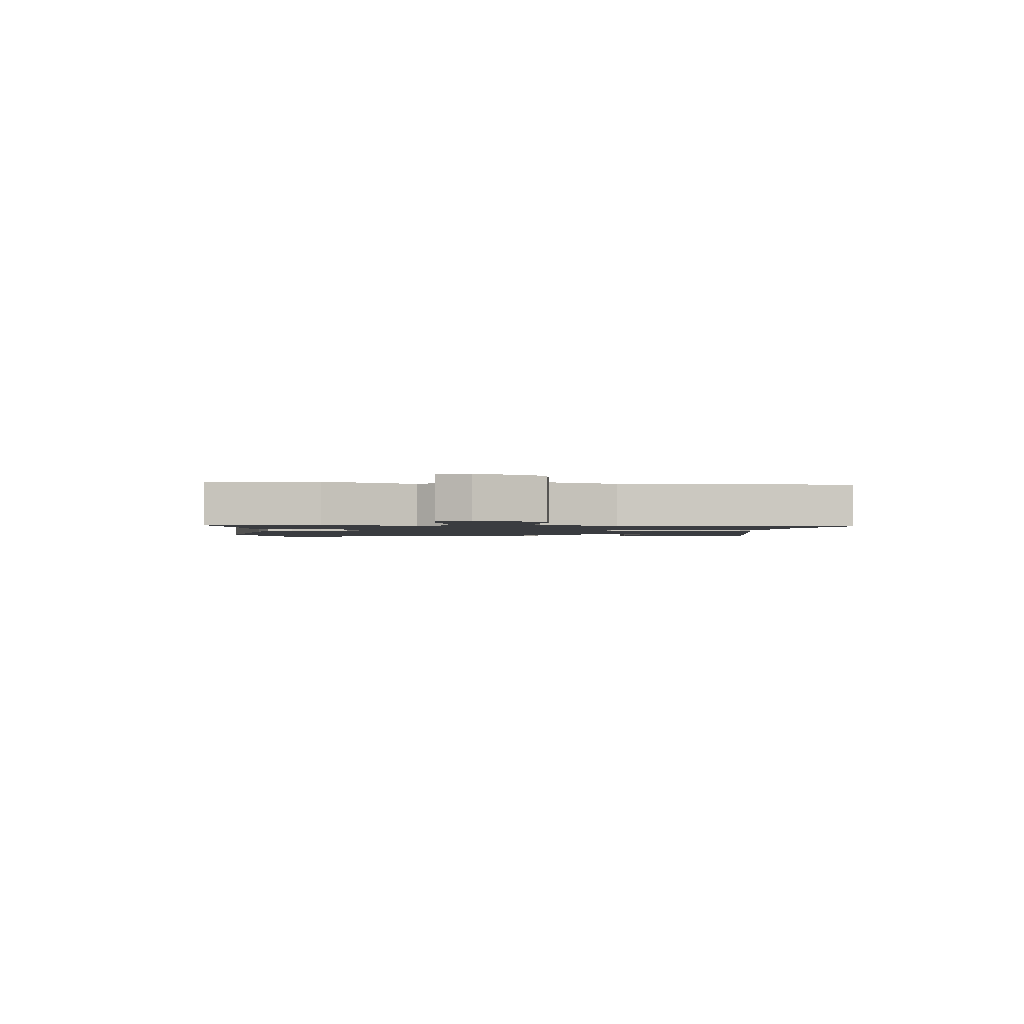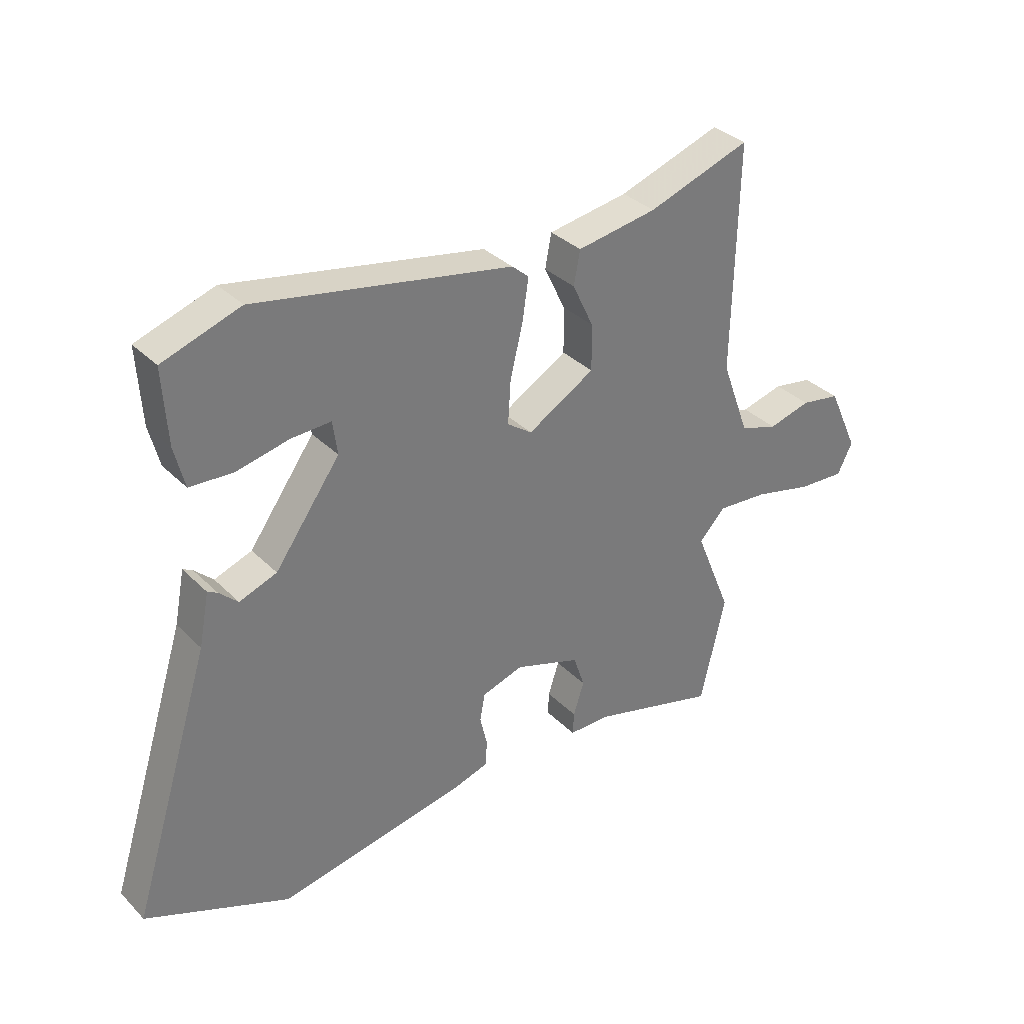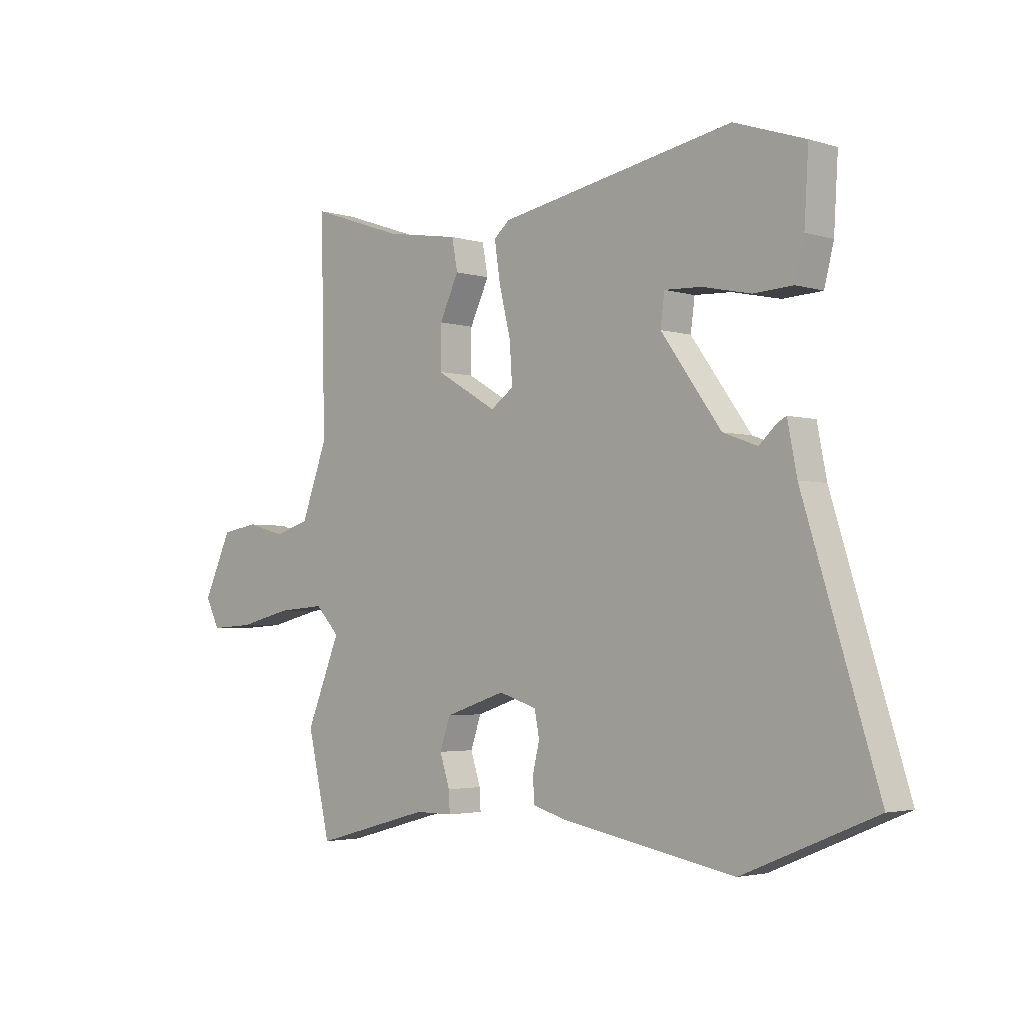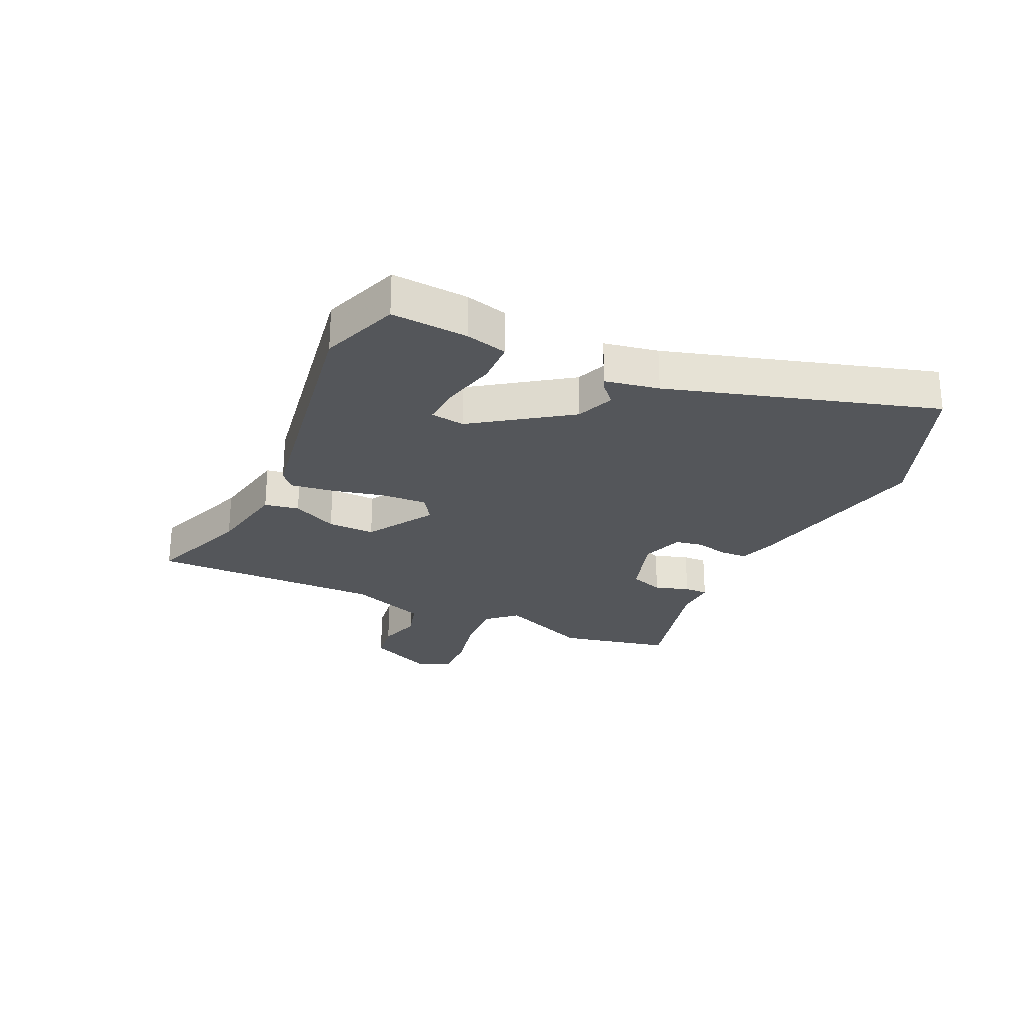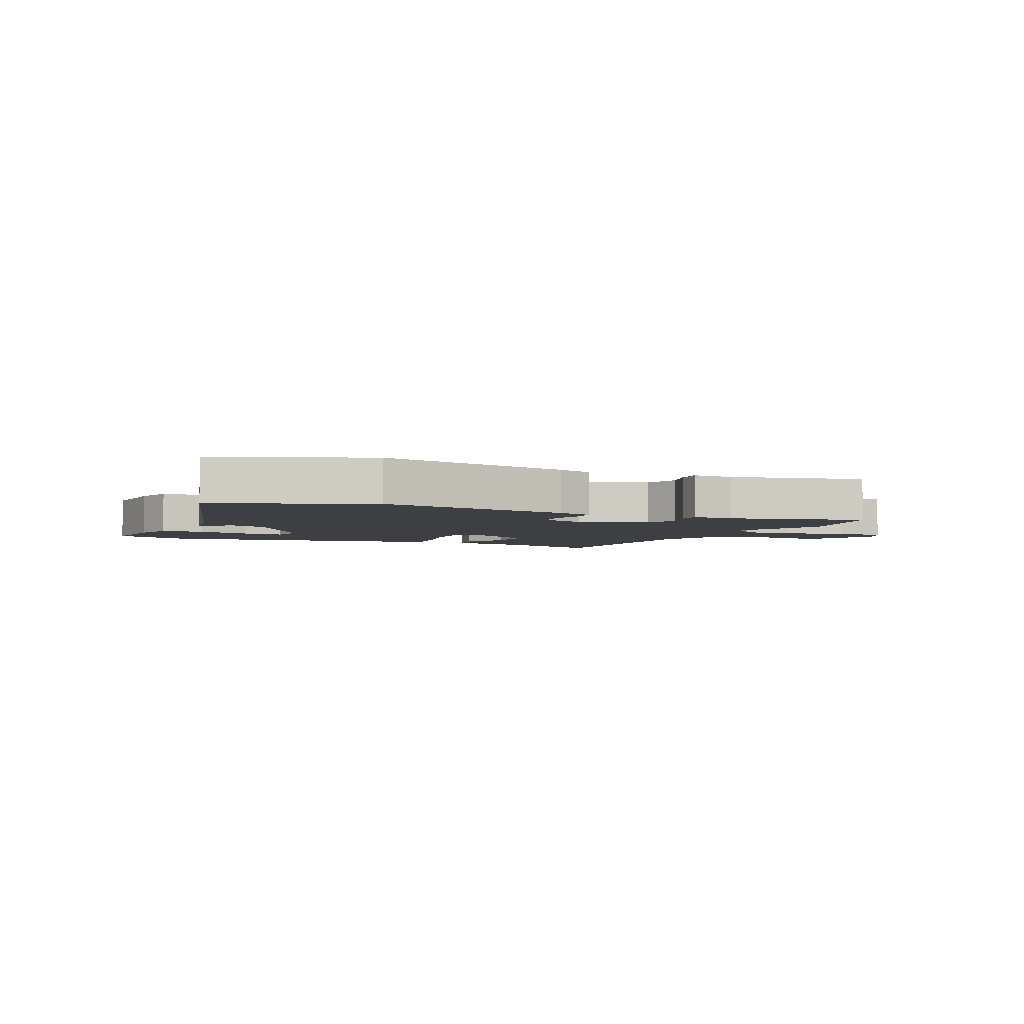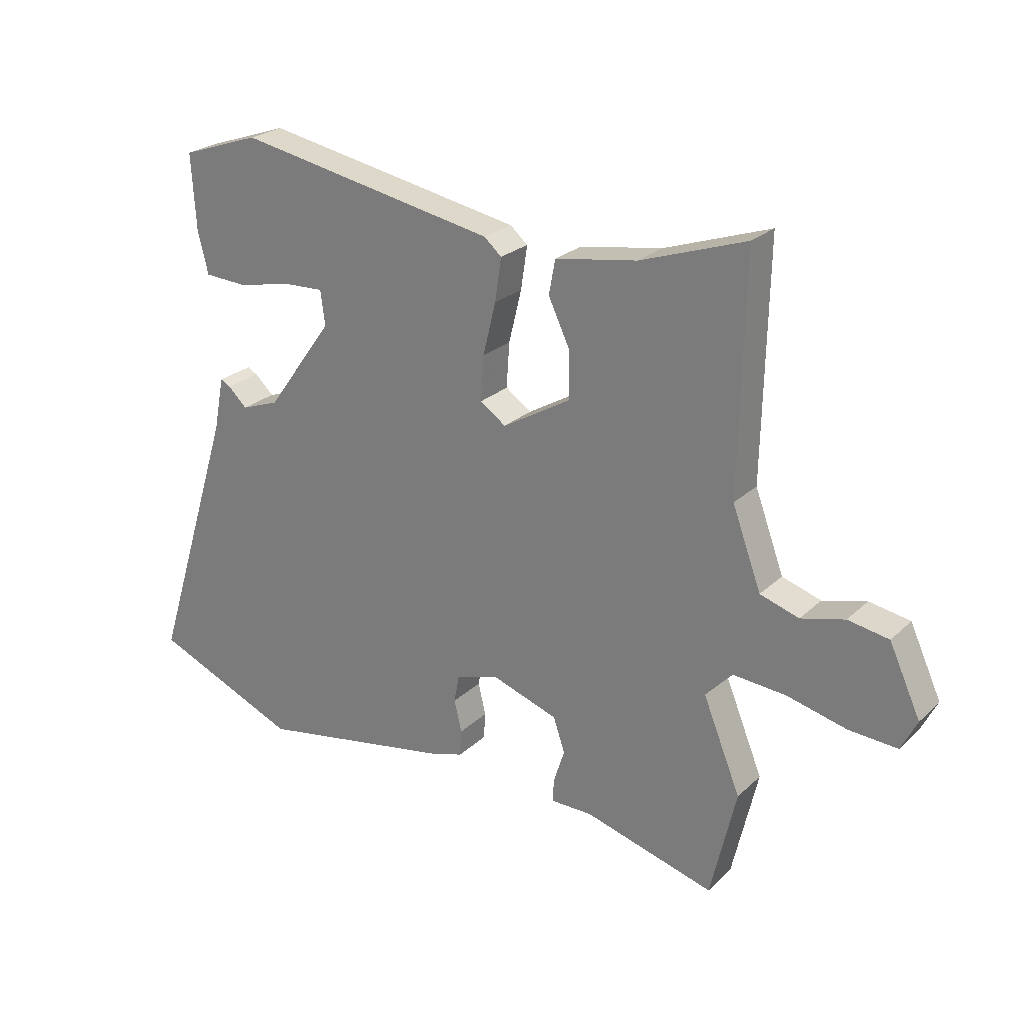
<metadata>
{"format":"obj","ext":"obj","renderer":"f3d","projection":"perspective","resolution":1024,"background":"white","views":[{"elev":-1.7,"azim":-95.5,"up":"+Y"},{"elev":33.8,"azim":142.9,"up":"+Z"},{"elev":-3.1,"azim":44.1,"up":"+Z"},{"elev":-25.3,"azim":64.2,"up":"+Y"},{"elev":-3.9,"azim":154.1,"up":"+Y"},{"elev":24.6,"azim":-145.7,"up":"+Z"}]}
</metadata>
<code>
v -0.488 0.07 -0.552
v -0.532 0.07 -0.362
v -0.467 0.07 -0.203
v -0.513 0.07 -0.154
v -0.604 0.07 -0.161
v -0.707 0.07 -0.186
v -0.79 0.07 -0.191
v -0.817 0.07 -0.137
v -0.763 0.07 -0.02
v -0.693 0.07 -0.008
v -0.618 0.07 -0.028
v -0.551 0.07 -0.007
v -0.501 0.07 0.128
v -0.509 0.07 0.527
v -0.328 0.07 0.465
v -0.187 0.07 0.442
v -0.176 0.07 0.383
v -0.213 0.07 0.305
v -0.214 0.07 0.224
v -0.096 0.07 0.155
v -0.052 0.07 0.186
v -0.057 0.07 0.263
v -0.079 0.07 0.353
v -0.09 0.07 0.427
v -0.06 0.07 0.453
v 0.39 0.07 0.537
v 0.526 0.07 0.491
v 0.518 0.07 0.36
v 0.5 0.07 0.288
v 0.425 0.07 0.284
v 0.332 0.07 0.304
v 0.262 0.07 0.307
v 0.254 0.07 0.248
v 0.369 0.07 0.089
v 0.435 0.07 0.065
v 0.468 0.07 0.096
v 0.485 0.07 0.105
v 0.503 0.07 0.013
v 0.645 0.07 -0.44
v 0.392 0.07 -0.545
v 0.056 0.07 -0.483
v -0.004 0.07 -0.465
v -0.007 0.07 -0.419
v 0.006 0.07 -0.364
v -0.003 0.07 -0.316
v -0.076 0.07 -0.293
v -0.192 0.07 -0.332
v -0.212 0.07 -0.391
v -0.193 0.07 -0.45
v -0.191 0.07 -0.49
v -0.263 0.07 -0.49
v -0.488 0 -0.552
v -0.532 0 -0.362
v -0.467 0 -0.203
v -0.513 0 -0.154
v -0.604 0 -0.161
v -0.707 0 -0.186
v -0.79 0 -0.191
v -0.817 0 -0.137
v -0.763 0 -0.02
v -0.693 0 -0.008
v -0.618 0 -0.028
v -0.551 0 -0.007
v -0.501 0 0.128
v -0.509 0 0.527
v -0.328 0 0.465
v -0.187 0 0.442
v -0.176 0 0.383
v -0.213 0 0.305
v -0.214 0 0.224
v -0.096 0 0.155
v -0.052 0 0.186
v -0.057 0 0.263
v -0.079 0 0.353
v -0.09 0 0.427
v -0.06 0 0.453
v 0.39 0 0.537
v 0.526 0 0.491
v 0.518 0 0.36
v 0.5 0 0.288
v 0.425 0 0.284
v 0.332 0 0.304
v 0.262 0 0.307
v 0.254 0 0.248
v 0.369 0 0.089
v 0.435 0 0.065
v 0.468 0 0.096
v 0.485 0 0.105
v 0.503 0 0.013
v 0.645 0 -0.44
v 0.392 0 -0.545
v 0.056 0 -0.483
v -0.004 0 -0.465
v -0.007 0 -0.419
v 0.006 0 -0.364
v -0.003 0 -0.316
v -0.076 0 -0.293
v -0.192 0 -0.332
v -0.212 0 -0.391
v -0.193 0 -0.45
v -0.191 0 -0.49
v -0.263 0 -0.49
f 48 49 50 51
f 1 2 3
f 51 1 3
f 48 51 3
f 47 48 3
f 46 47 3 4
f 45 46 4
f 42 43 44
f 41 42 44
f 40 41 44
f 39 40 44
f 38 39 44
f 37 38 44
f 36 37 44
f 35 36 44
f 34 35 44 45
f 33 34 45 4
f 29 30 31
f 28 29 31
f 27 28 31
f 26 27 31
f 25 26 31
f 24 25 31
f 24 31 32
f 24 32 33
f 23 24 33
f 22 23 33
f 15 16 17 18
f 15 18 19
f 14 15 19
f 13 14 19
f 12 13 19 20
f 9 10 11
f 8 9 11
f 7 8 11
f 6 7 11
f 5 6 11
f 5 11 12
f 4 5 12 20
f 21 22 33
f 4 20 21 33
f 102 101 100 99
f 54 53 52
f 54 52 102
f 54 102 99
f 54 99 98
f 55 54 98 97
f 55 97 96
f 95 94 93
f 95 93 92
f 95 92 91
f 95 91 90
f 95 90 89
f 95 89 88
f 95 88 87
f 95 87 86
f 96 95 86 85
f 55 96 85 84
f 82 81 80
f 82 80 79
f 82 79 78
f 82 78 77
f 82 77 76
f 82 76 75
f 83 82 75
f 84 83 75
f 84 75 74
f 84 74 73
f 69 68 67 66
f 70 69 66
f 70 66 65
f 70 65 64
f 71 70 64 63
f 62 61 60
f 62 60 59
f 62 59 58
f 62 58 57
f 62 57 56
f 63 62 56
f 71 63 56 55
f 84 73 72
f 84 72 71 55
f 1 52 53 2
f 2 53 54 3
f 3 54 55 4
f 4 55 56 5
f 5 56 57 6
f 6 57 58 7
f 7 58 59 8
f 8 59 60 9
f 9 60 61 10
f 10 61 62 11
f 11 62 63 12
f 12 63 64 13
f 13 64 65 14
f 14 65 66 15
f 15 66 67 16
f 16 67 68 17
f 17 68 69 18
f 18 69 70 19
f 19 70 71 20
f 20 71 72 21
f 21 72 73 22
f 22 73 74 23
f 23 74 75 24
f 24 75 76 25
f 25 76 77 26
f 26 77 78 27
f 27 78 79 28
f 28 79 80 29
f 29 80 81 30
f 30 81 82 31
f 31 82 83 32
f 32 83 84 33
f 33 84 85 34
f 34 85 86 35
f 35 86 87 36
f 36 87 88 37
f 37 88 89 38
f 38 89 90 39
f 39 90 91 40
f 40 91 92 41
f 41 92 93 42
f 42 93 94 43
f 43 94 95 44
f 44 95 96 45
f 45 96 97 46
f 46 97 98 47
f 47 98 99 48
f 48 99 100 49
f 49 100 101 50
f 50 101 102 51
f 51 102 52 1

</code>
